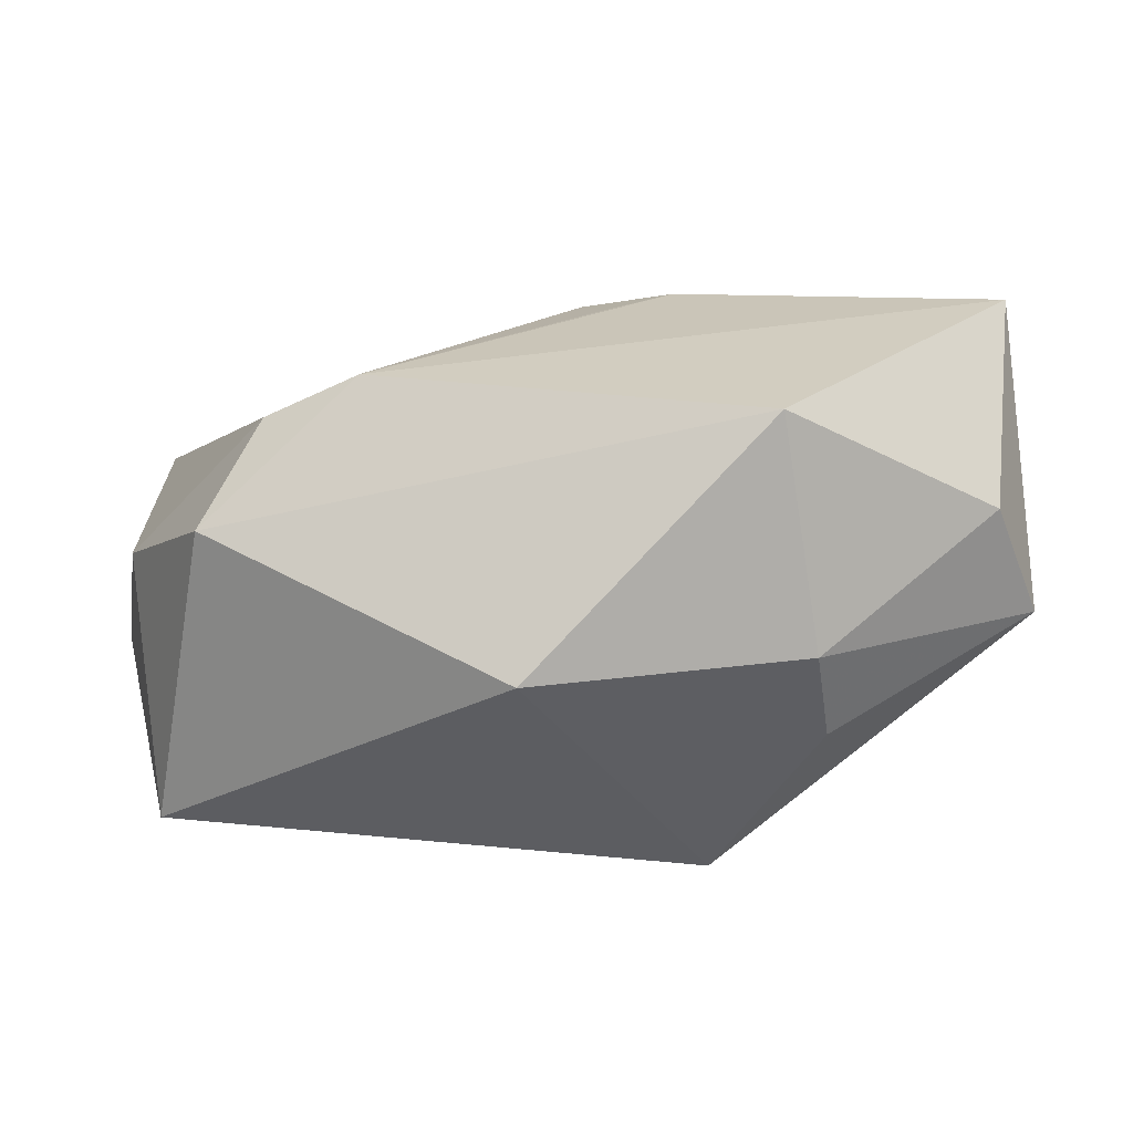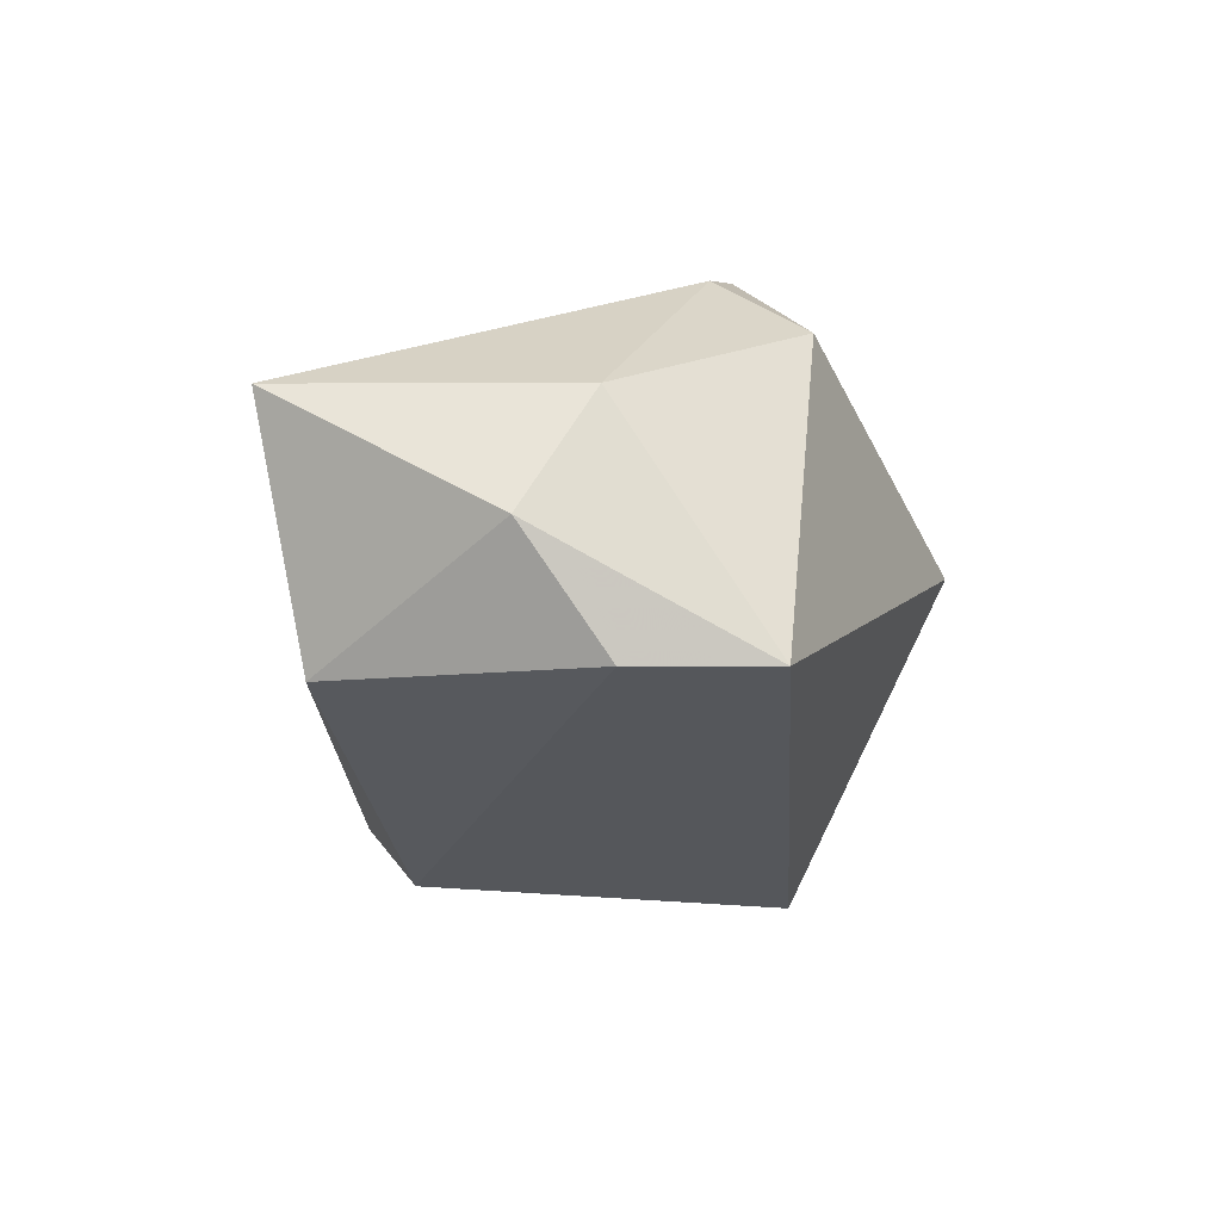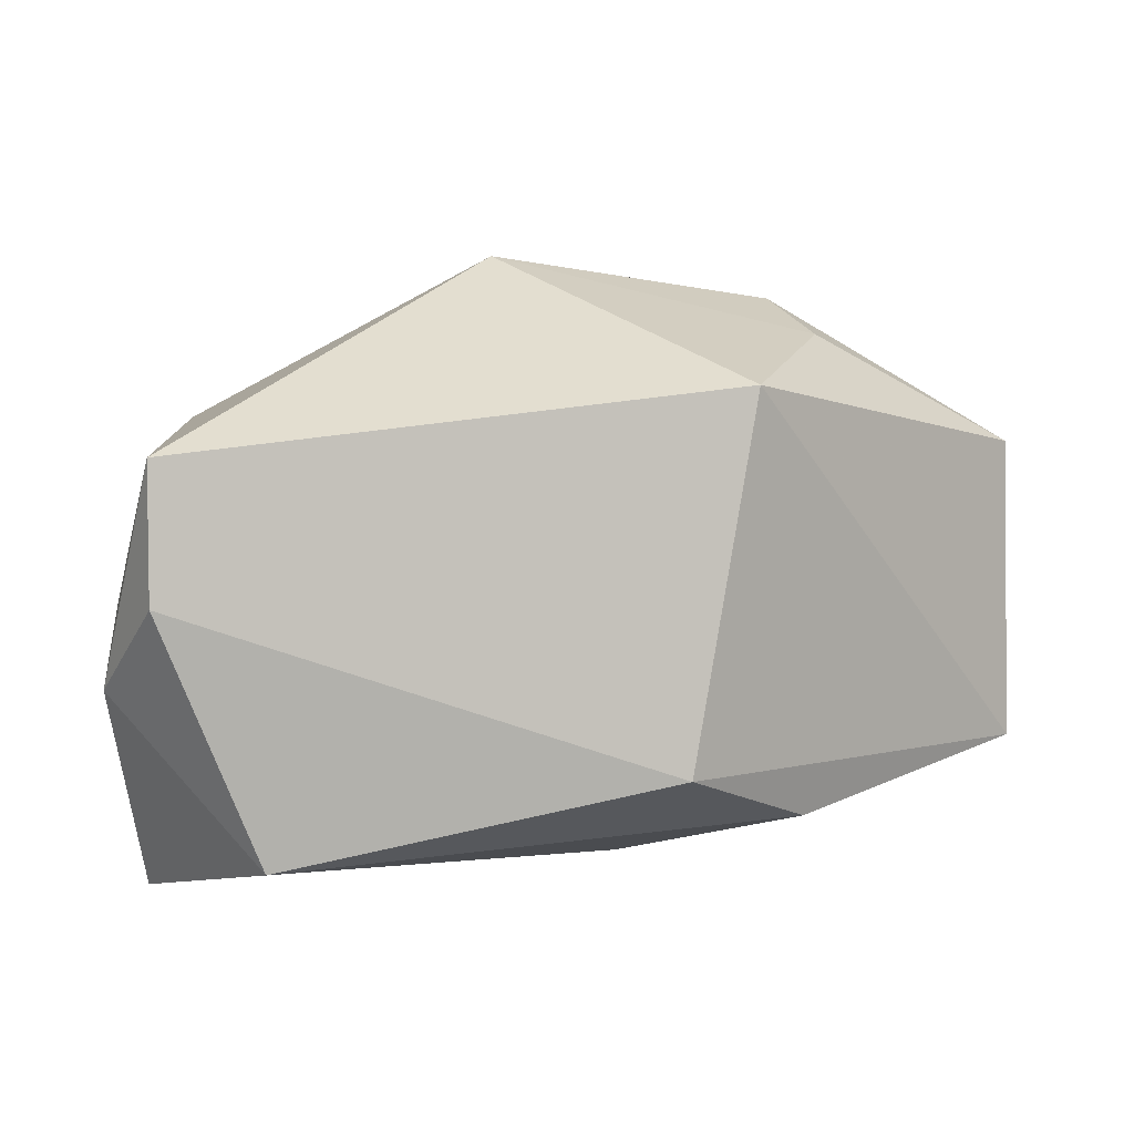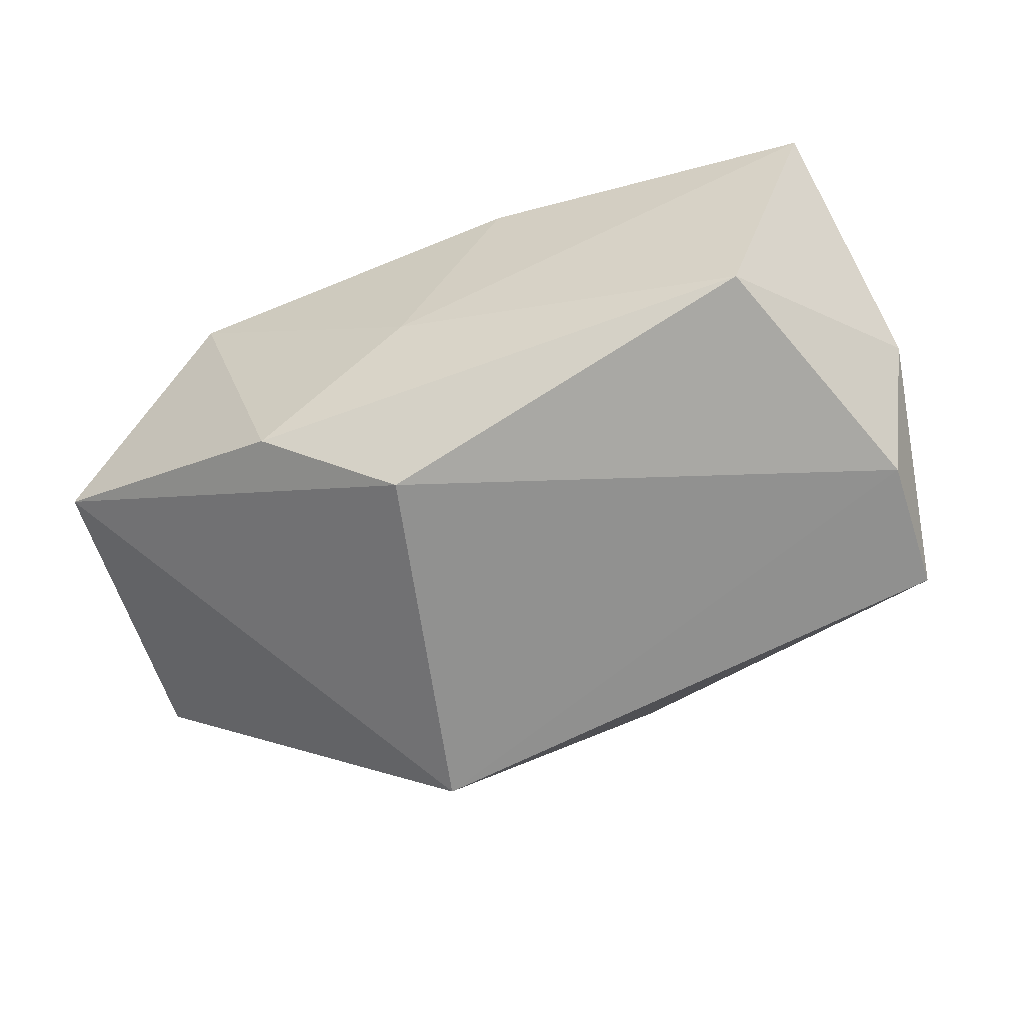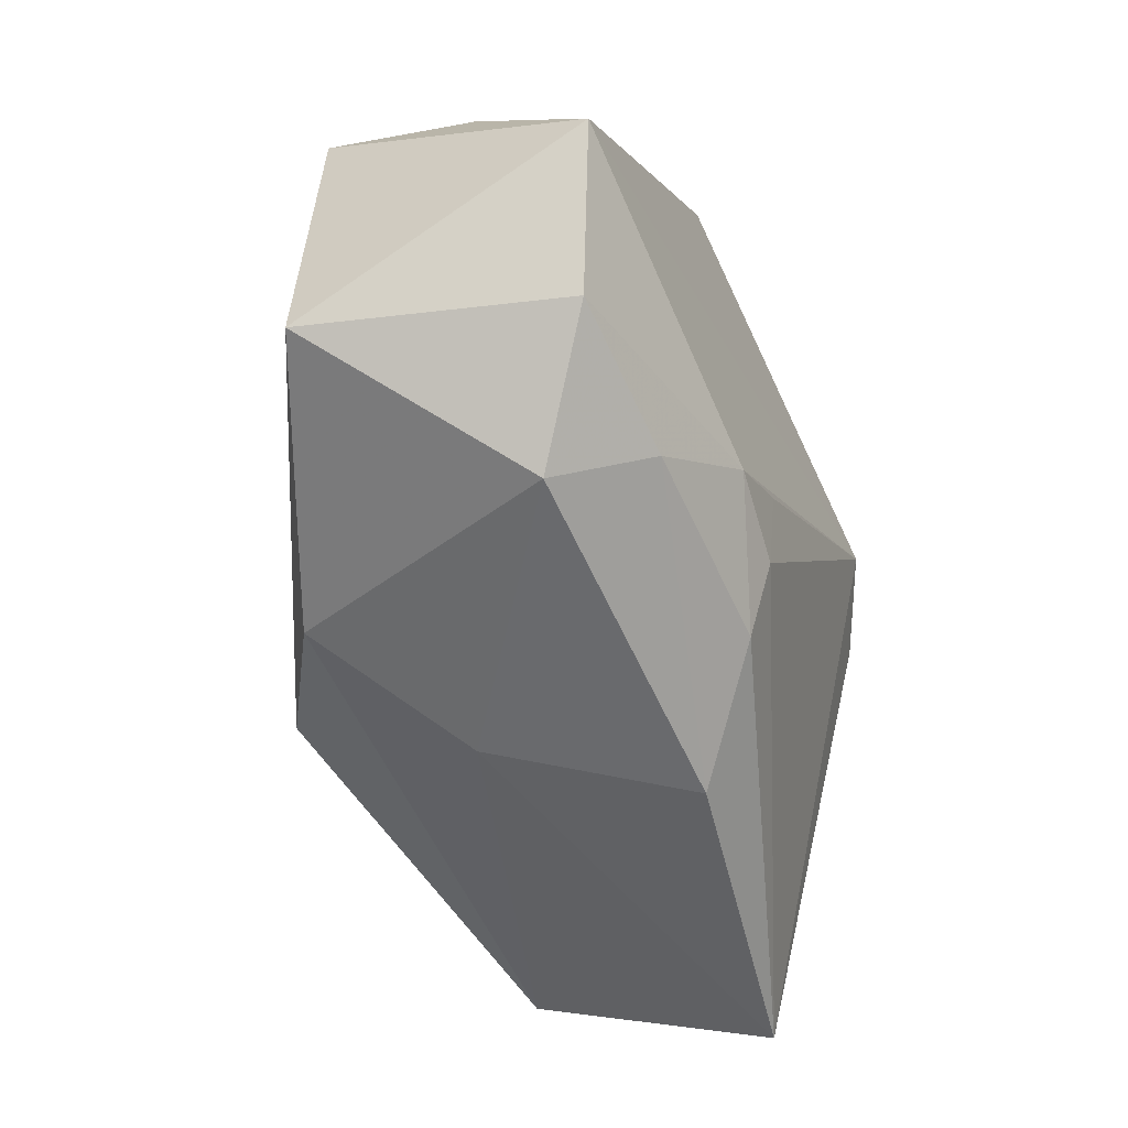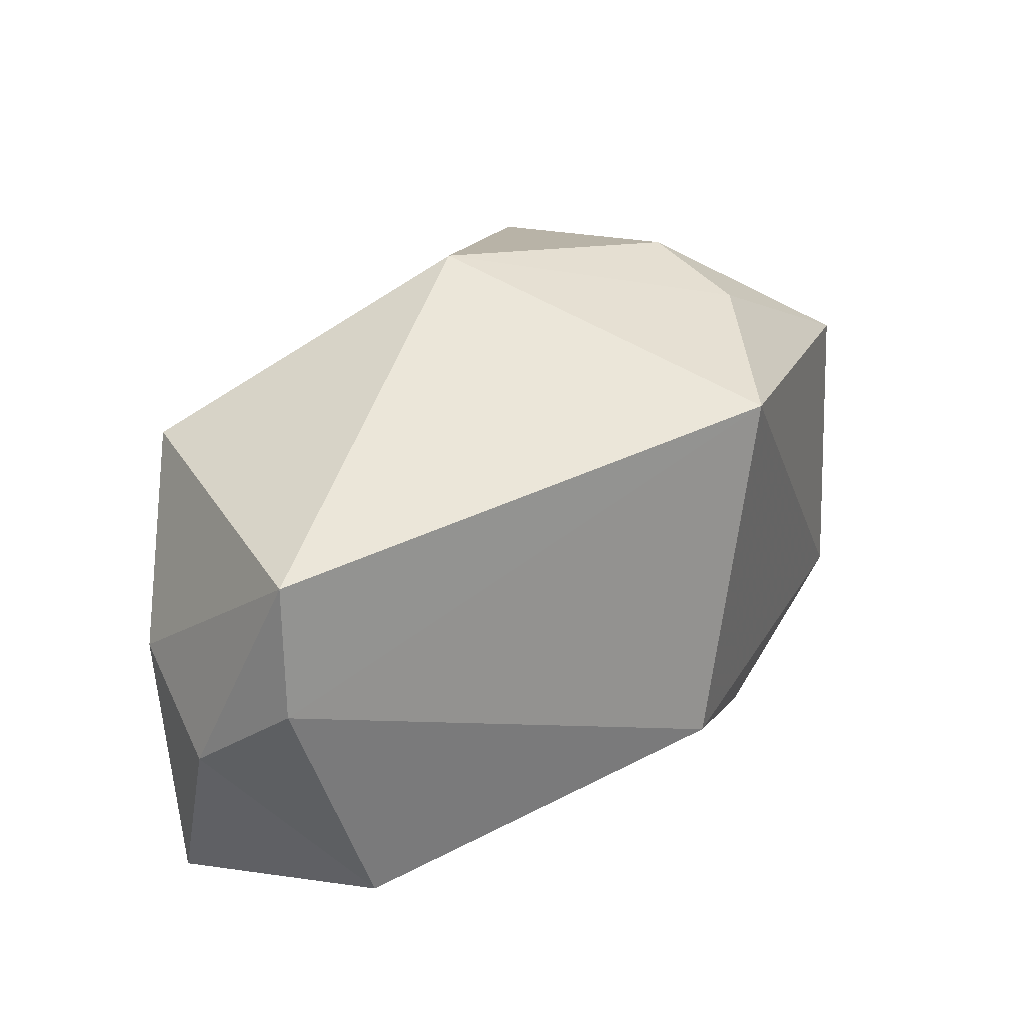
<metadata>
{"format":"obj","ext":"obj","renderer":"f3d","projection":"perspective","resolution":1024,"background":"white","views":[{"elev":21.9,"azim":174.5,"up":"+Z"},{"elev":-21.5,"azim":86.8,"up":"+Z"},{"elev":3.8,"azim":168.4,"up":"+Y"},{"elev":-64.7,"azim":18.0,"up":"+Z"},{"elev":-51.7,"azim":-63.0,"up":"+Y"},{"elev":24.8,"azim":143.3,"up":"+Y"}]}
</metadata>
<code>
v -0.01627 -0.01824 -0.01425
v 0.02746 -0.02095 -0.01674
v -0.01013 0.0166 -0.02223
v -0.01723 0.02429 0.0003073
v -0.0102 -0.01121 0.02046
v 0.018 0.009852 0.02024
v 0.0259 0.007315 0.01604
v 0.03148 0.0141 0.008922
v 0.03945 -0.007276 -0.009152
v -0.01819 -0.01711 0.01708
v -0.00217 -0.01276 0.01902
v -0.03837 -0.003102 0.0214
v -0.03837 -0.0137 -0.003006
v -0.03837 0.01201 -0.001773
v -0.0003112 -0.0182 0.01613
v 0.03609 -0.0002448 -0.01834
v 0.03815 -0.001371 0.001181
v -0.0313 -0.01413 0.01738
v -0.002359 -0.02195 -0.006519
v 0.03586 -0.02493 0.001612
v -0.003595 -0.006845 0.02034
v -0.0143 0.02146 0.02008
v -0.03368 0.01527 0.008916
v -0.01893 0.02098 -0.008089
v 0.03612 0.01114 -0.0181
v 0.007582 -0.0245 0.00838
v -0.004862 -0.0139 -0.02223
v 0.006912 0.02762 0.0002991
v -0.02316 -0.02158 0.01002
f 28 25 3
f 9 25 17
f 17 20 9
f 3 25 16
f 16 25 9
f 23 22 4
f 4 22 28
f 25 28 8
f 8 17 25
f 8 22 6
f 28 22 8
f 3 13 14
f 23 4 14
f 9 20 2
f 2 16 9
f 24 28 3
f 24 4 28
f 3 14 24
f 24 14 4
f 20 17 7
f 17 8 7
f 6 20 7
f 7 8 6
f 23 14 12
f 12 14 13
f 12 22 23
f 6 22 12
f 26 10 29
f 19 26 29
f 19 2 20
f 20 26 19
f 2 19 1
f 29 13 1
f 1 19 29
f 3 16 27
f 16 2 27
f 2 1 27
f 27 13 3
f 27 1 13
f 18 13 29
f 18 12 13
f 29 10 18
f 6 12 5
f 5 18 10
f 12 18 5
f 10 26 15
f 15 5 10
f 15 26 20
f 11 20 6
f 11 15 20
f 5 15 11
f 6 5 21
f 21 11 6
f 5 11 21

</code>
